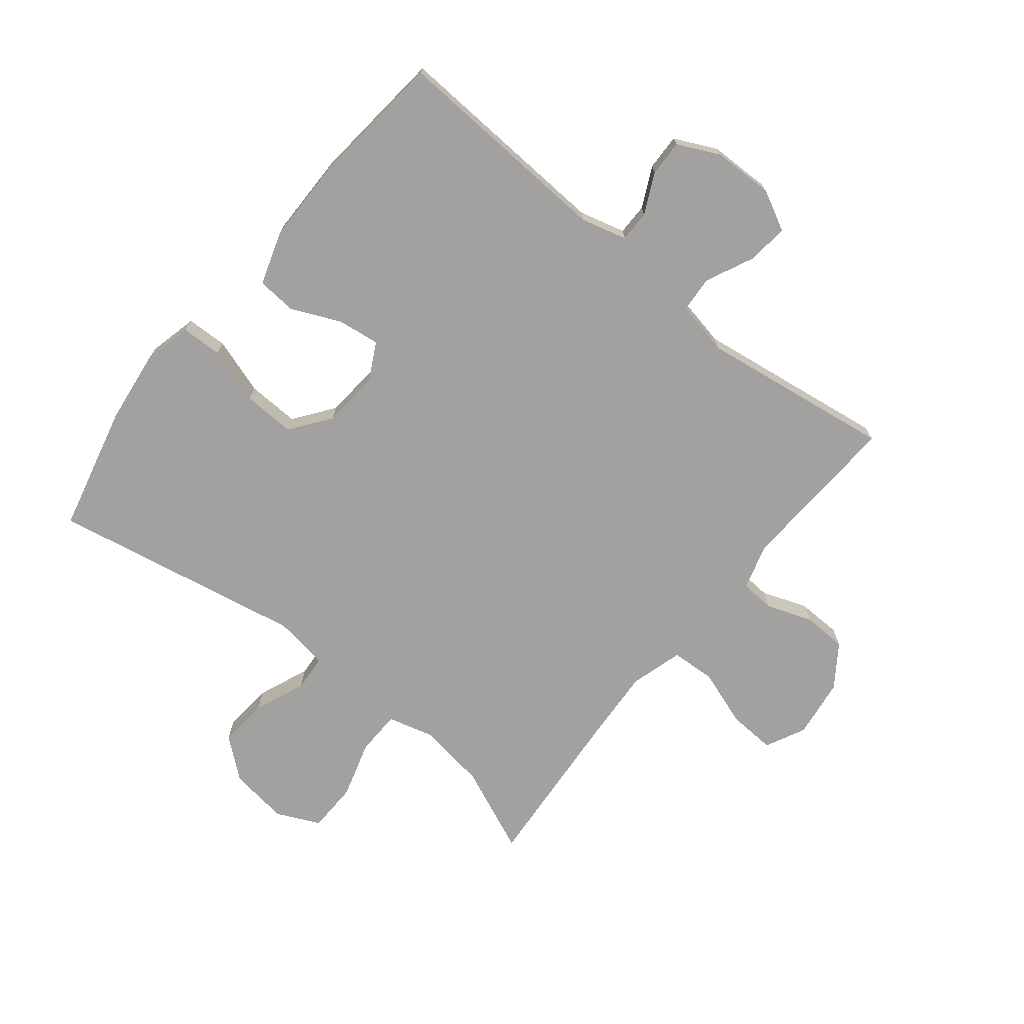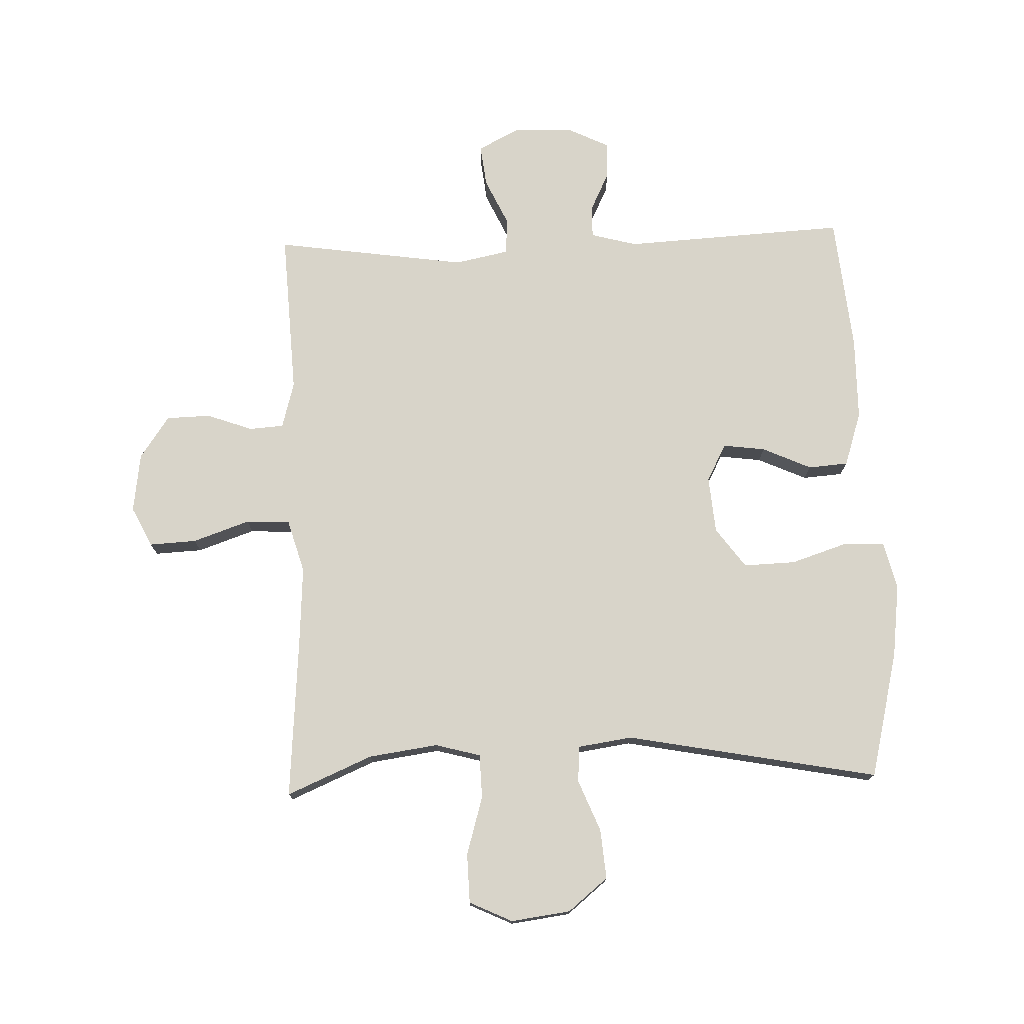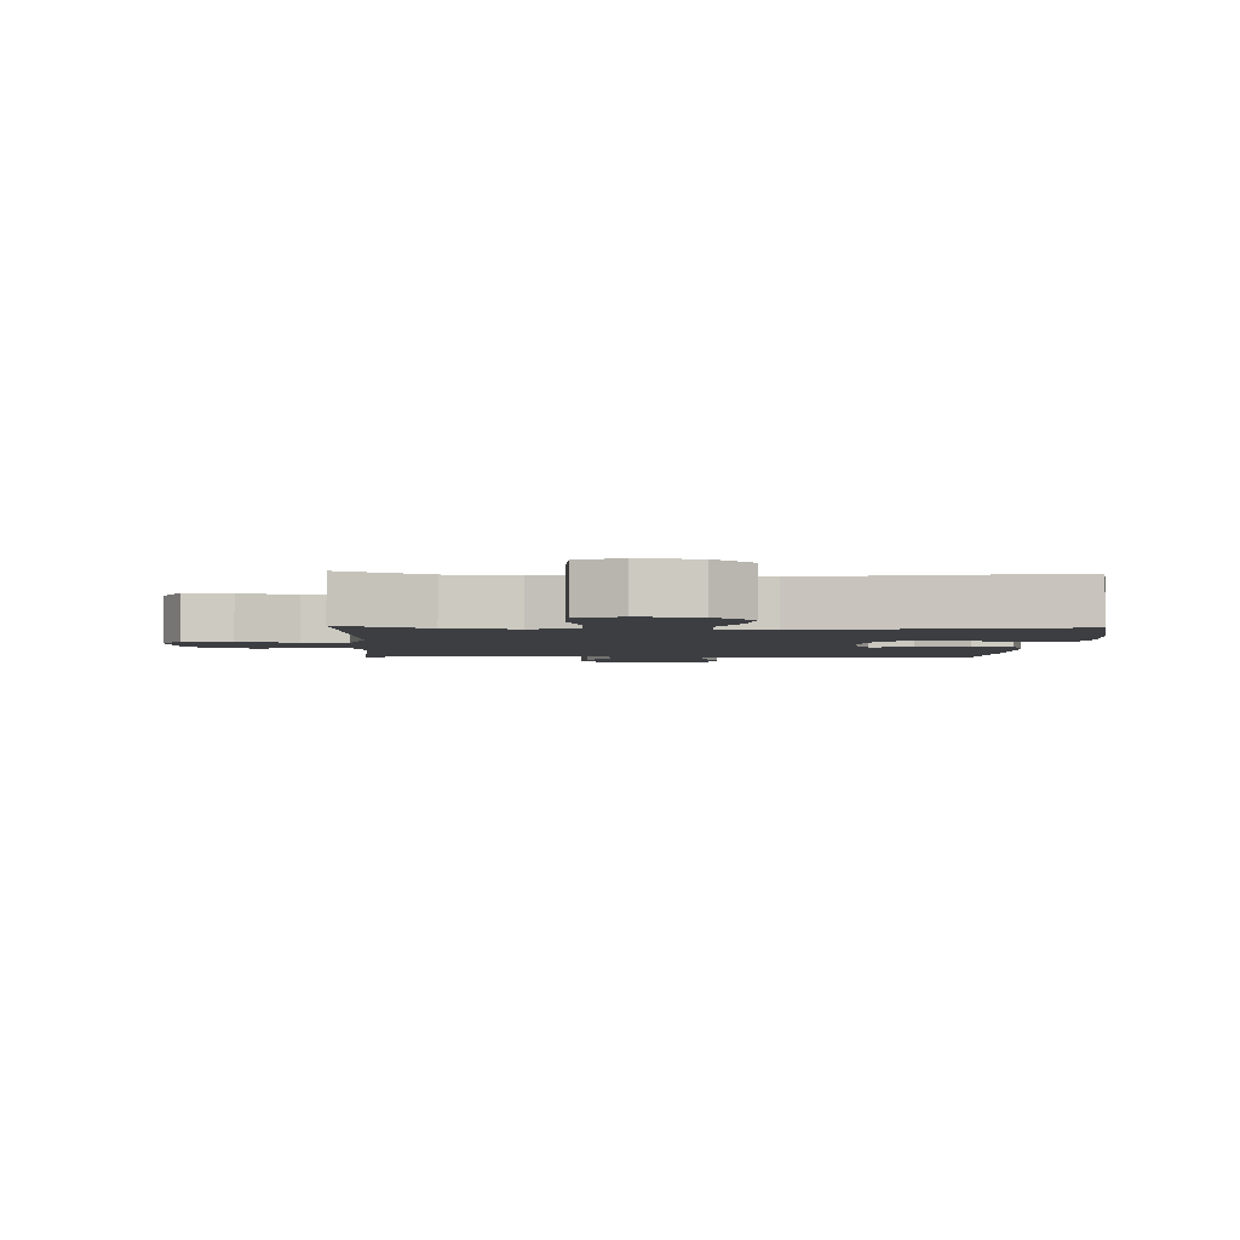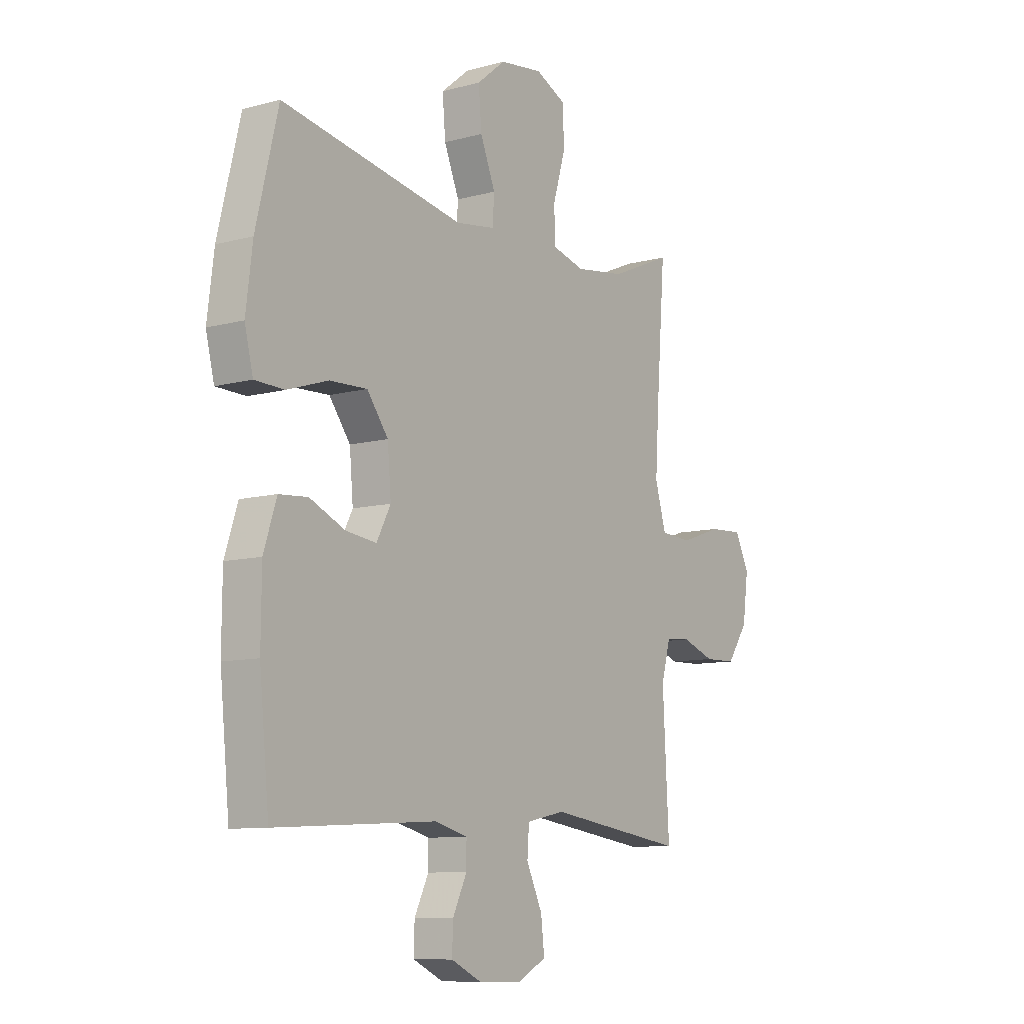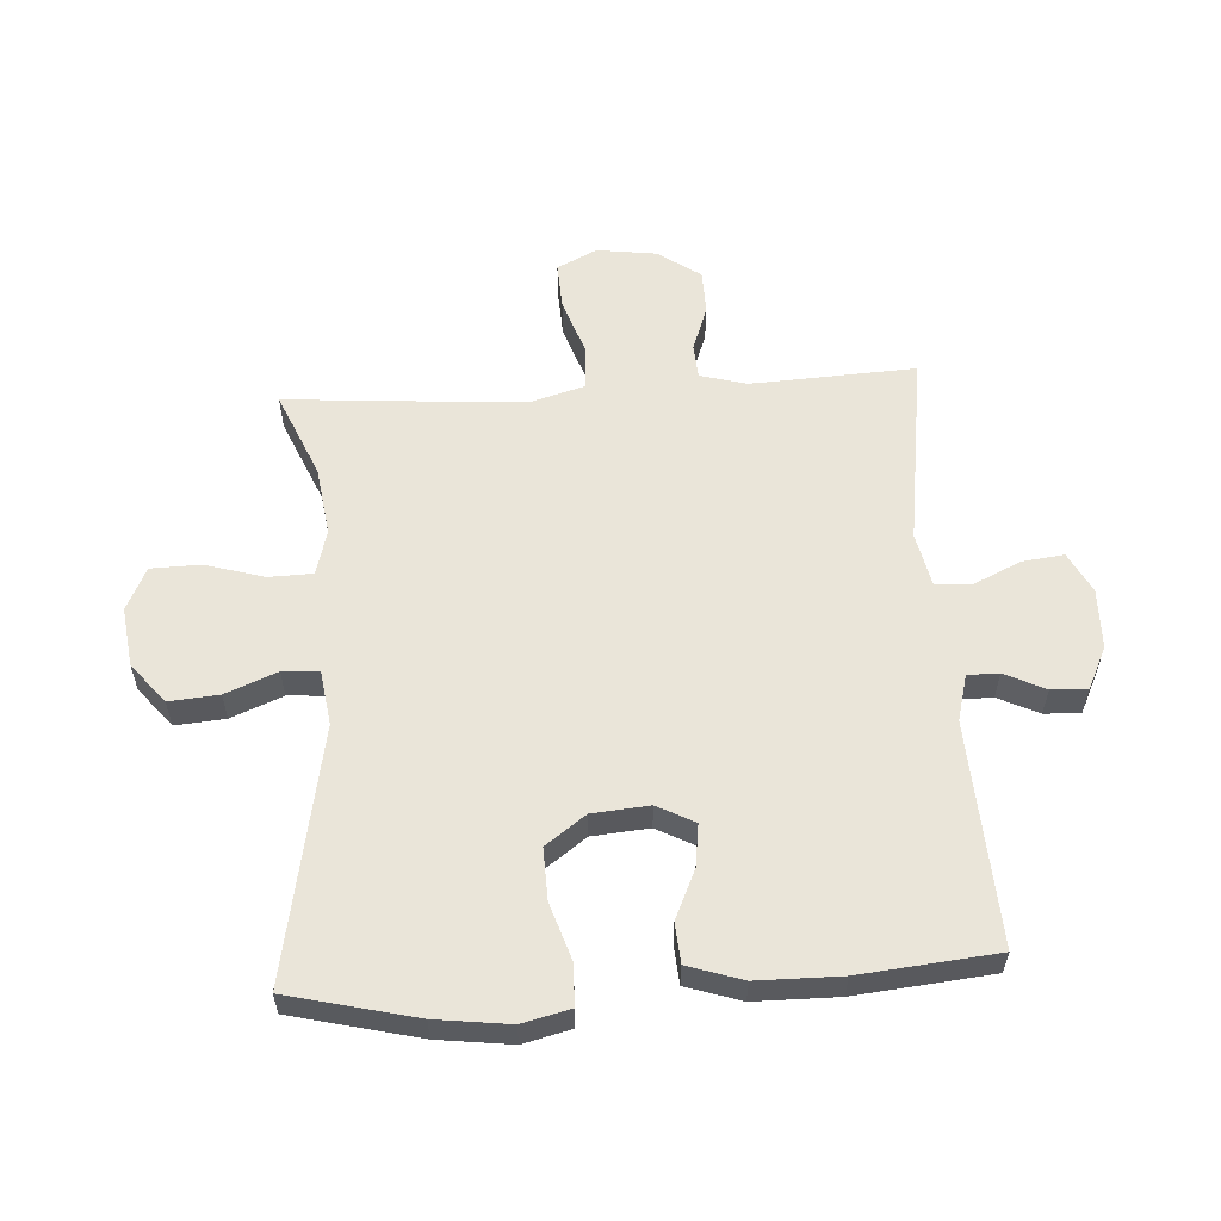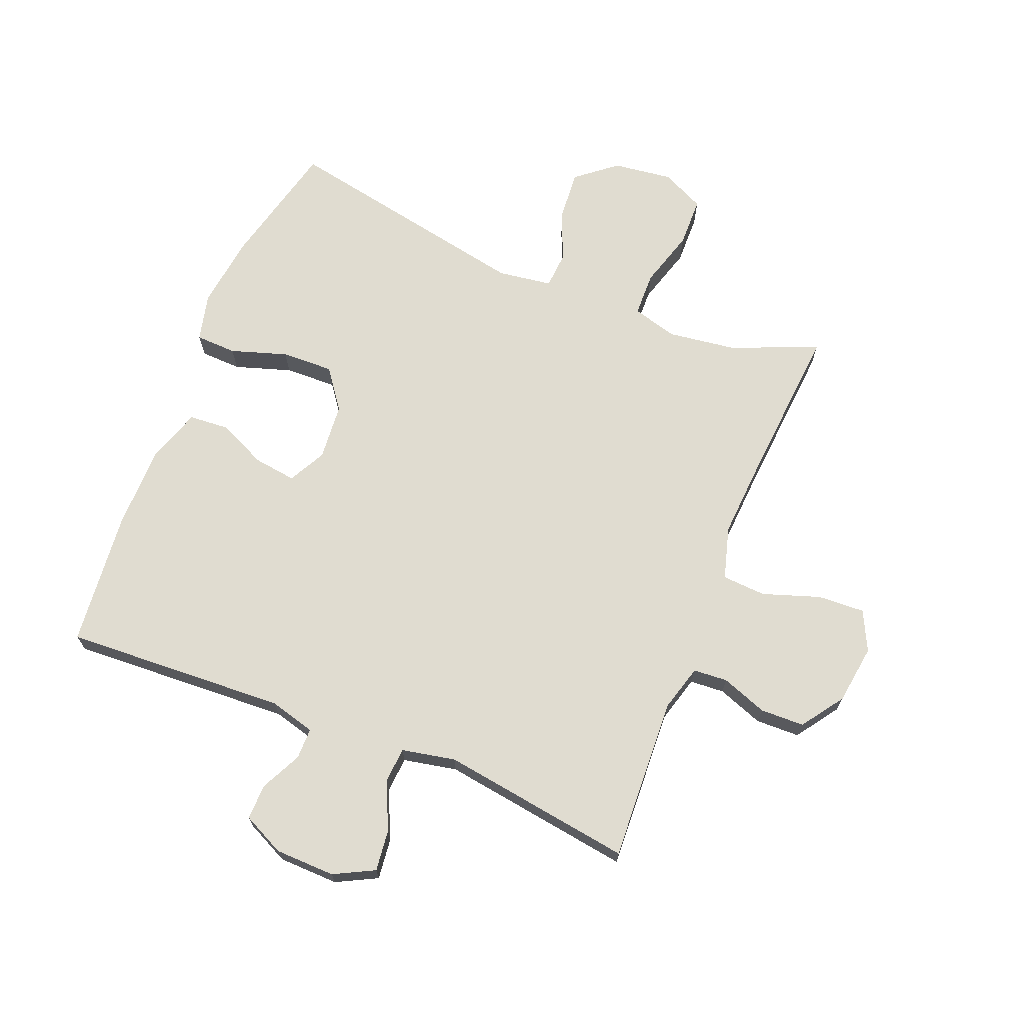
<metadata>
{"format":"obj","ext":"obj","renderer":"f3d","projection":"perspective","resolution":1024,"background":"white","views":[{"elev":-72.3,"azim":141.1,"up":"+Y"},{"elev":75.6,"azim":-1.9,"up":"+Y"},{"elev":-3.1,"azim":-2.7,"up":"+Y"},{"elev":-9.5,"azim":125.4,"up":"+Z"},{"elev":57.8,"azim":86.5,"up":"+Y"},{"elev":69.5,"azim":-157.9,"up":"+Y"}]}
</metadata>
<code>
v -0.5 0.07 -0.5
v -0.492 0.07 -0.348
v -0.486 0.07 -0.232
v -0.507 0.07 -0.156
v -0.563 0.07 -0.152
v -0.638 0.07 -0.179
v -0.71 0.07 -0.177
v -0.758 0.07 -0.108
v -0.771 0.07 -0.011
v -0.739 0.07 0.054
v -0.662 0.07 0.05
v -0.569 0.07 0.018
v -0.497 0.07 0.022
v -0.472 0.07 0.108
v -0.48 0.07 0.239
v -0.5 0.07 0.5
v -0.36 0.07 0.44
v -0.247 0.07 0.424
v -0.173 0.07 0.444
v -0.171 0.07 0.516
v -0.199 0.07 0.611
v -0.197 0.07 0.692
v -0.127 0.07 0.725
v -0.03 0.07 0.712
v 0.035 0.07 0.659
v 0.028 0.07 0.578
v -0.006 0.07 0.494
v -0.002 0.07 0.435
v 0.087 0.07 0.422
v 0.5 0.07 0.5
v 0.55 0.07 0.293
v 0.565 0.07 0.173
v 0.546 0.07 0.095
v 0.479 0.07 0.093
v 0.387 0.07 0.123
v 0.302 0.07 0.126
v 0.254 0.07 0.061
v 0.246 0.07 -0.032
v 0.278 0.07 -0.093
v 0.347 0.07 -0.084
v 0.427 0.07 -0.048
v 0.492 0.07 -0.053
v 0.521 0.07 -0.142
v 0.522 0.07 -0.278
v 0.5 0.07 -0.5
v 0.136 0.07 -0.48
v 0.061 0.07 -0.5
v 0.061 0.07 -0.551
v 0.093 0.07 -0.617
v 0.095 0.07 -0.676
v 0.026 0.07 -0.709
v -0.072 0.07 -0.711
v -0.138 0.07 -0.677
v -0.13 0.07 -0.609
v -0.094 0.07 -0.532
v -0.098 0.07 -0.473
v -0.186 0.07 -0.455
v -0.5 0 -0.5
v -0.492 0 -0.348
v -0.486 0 -0.232
v -0.507 0 -0.156
v -0.563 0 -0.152
v -0.638 0 -0.179
v -0.71 0 -0.177
v -0.758 0 -0.108
v -0.771 0 -0.011
v -0.739 0 0.054
v -0.662 0 0.05
v -0.569 0 0.018
v -0.497 0 0.022
v -0.472 0 0.108
v -0.48 0 0.239
v -0.5 0 0.5
v -0.36 0 0.44
v -0.247 0 0.424
v -0.173 0 0.444
v -0.171 0 0.516
v -0.199 0 0.611
v -0.197 0 0.692
v -0.127 0 0.725
v -0.03 0 0.712
v 0.035 0 0.659
v 0.028 0 0.578
v -0.006 0 0.494
v -0.002 0 0.435
v 0.087 0 0.422
v 0.5 0 0.5
v 0.55 0 0.293
v 0.565 0 0.173
v 0.546 0 0.095
v 0.479 0 0.093
v 0.387 0 0.123
v 0.302 0 0.126
v 0.254 0 0.061
v 0.246 0 -0.032
v 0.278 0 -0.093
v 0.347 0 -0.084
v 0.427 0 -0.048
v 0.492 0 -0.053
v 0.521 0 -0.142
v 0.522 0 -0.278
v 0.5 0 -0.5
v 0.136 0 -0.48
v 0.061 0 -0.5
v 0.061 0 -0.551
v 0.093 0 -0.617
v 0.095 0 -0.676
v 0.026 0 -0.709
v -0.072 0 -0.711
v -0.138 0 -0.677
v -0.13 0 -0.609
v -0.094 0 -0.532
v -0.098 0 -0.473
v -0.186 0 -0.455
f 52 53 54 55
f 52 55 56
f 51 52 56
f 48 49 50 51
f 47 48 51 56
f 46 47 56 57
f 44 45 46 57
f 40 41 42 43
f 39 40 43 44
f 32 33 34 35
f 32 35 36
f 29 30 31 32
f 28 29 32 36
f 24 25 26 27
f 24 27 28
f 23 24 28
f 20 21 22 23
f 19 20 23 28
f 18 19 28 36
f 15 16 17
f 14 15 17 18
f 13 14 18 36
f 9 10 11 12
f 9 12 13
f 8 9 13
f 5 6 7 8
f 4 5 8 13
f 3 4 13 36
f 44 57 1 2
f 39 44 2 3
f 38 39 3
f 37 38 3
f 3 36 37
f 112 111 110 109
f 113 112 109
f 113 109 108
f 108 107 106 105
f 113 108 105 104
f 114 113 104 103
f 114 103 102 101
f 100 99 98 97
f 101 100 97 96
f 92 91 90 89
f 93 92 89
f 89 88 87 86
f 93 89 86 85
f 84 83 82 81
f 85 84 81
f 85 81 80
f 80 79 78 77
f 85 80 77 76
f 93 85 76 75
f 74 73 72
f 75 74 72 71
f 93 75 71 70
f 69 68 67 66
f 70 69 66
f 70 66 65
f 65 64 63 62
f 70 65 62 61
f 93 70 61 60
f 59 58 114 101
f 60 59 101 96
f 60 96 95
f 60 95 94
f 94 93 60
f 1 58 59 2
f 2 59 60 3
f 3 60 61 4
f 4 61 62 5
f 5 62 63 6
f 6 63 64 7
f 7 64 65 8
f 8 65 66 9
f 9 66 67 10
f 10 67 68 11
f 11 68 69 12
f 12 69 70 13
f 13 70 71 14
f 14 71 72 15
f 15 72 73 16
f 16 73 74 17
f 17 74 75 18
f 18 75 76 19
f 19 76 77 20
f 20 77 78 21
f 21 78 79 22
f 22 79 80 23
f 23 80 81 24
f 24 81 82 25
f 25 82 83 26
f 26 83 84 27
f 27 84 85 28
f 28 85 86 29
f 29 86 87 30
f 30 87 88 31
f 31 88 89 32
f 32 89 90 33
f 33 90 91 34
f 34 91 92 35
f 35 92 93 36
f 36 93 94 37
f 37 94 95 38
f 38 95 96 39
f 39 96 97 40
f 40 97 98 41
f 41 98 99 42
f 42 99 100 43
f 43 100 101 44
f 44 101 102 45
f 45 102 103 46
f 46 103 104 47
f 47 104 105 48
f 48 105 106 49
f 49 106 107 50
f 50 107 108 51
f 51 108 109 52
f 52 109 110 53
f 53 110 111 54
f 54 111 112 55
f 55 112 113 56
f 56 113 114 57
f 57 114 58 1

</code>
